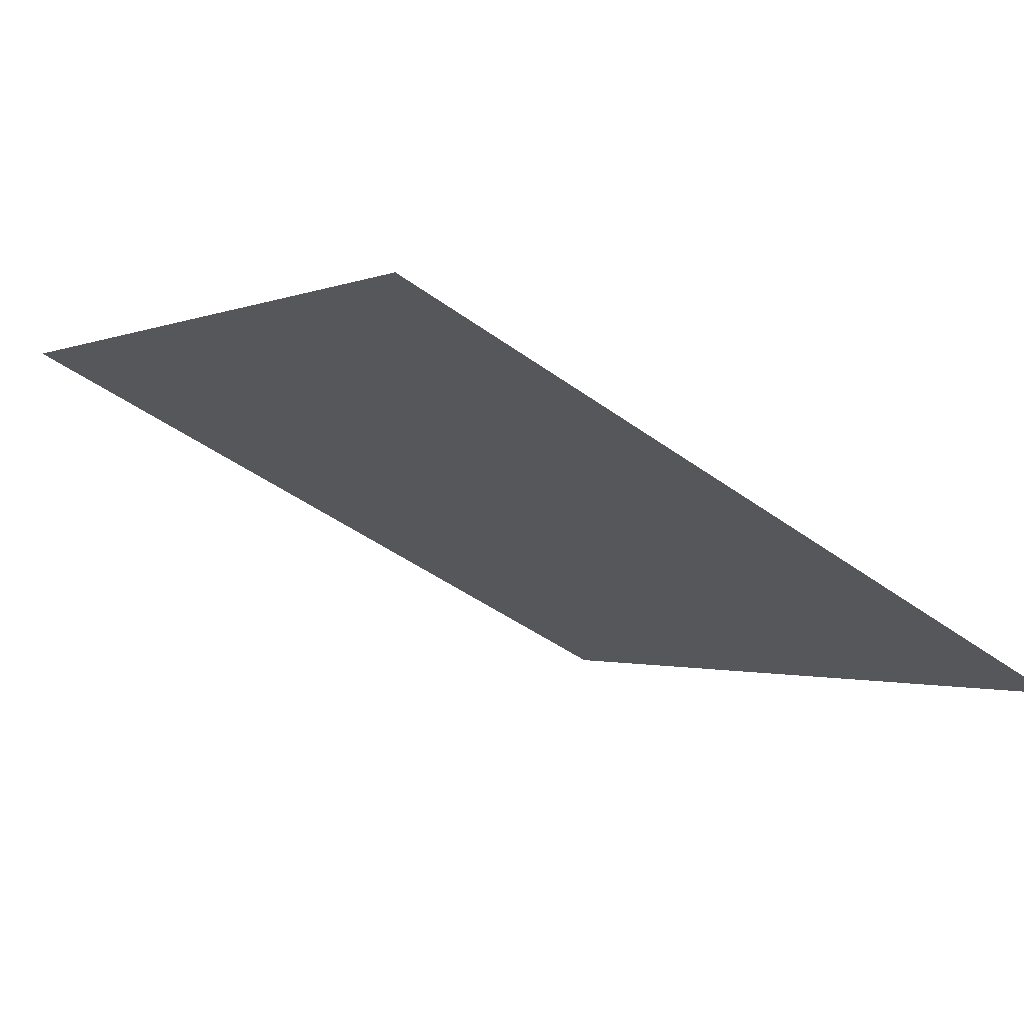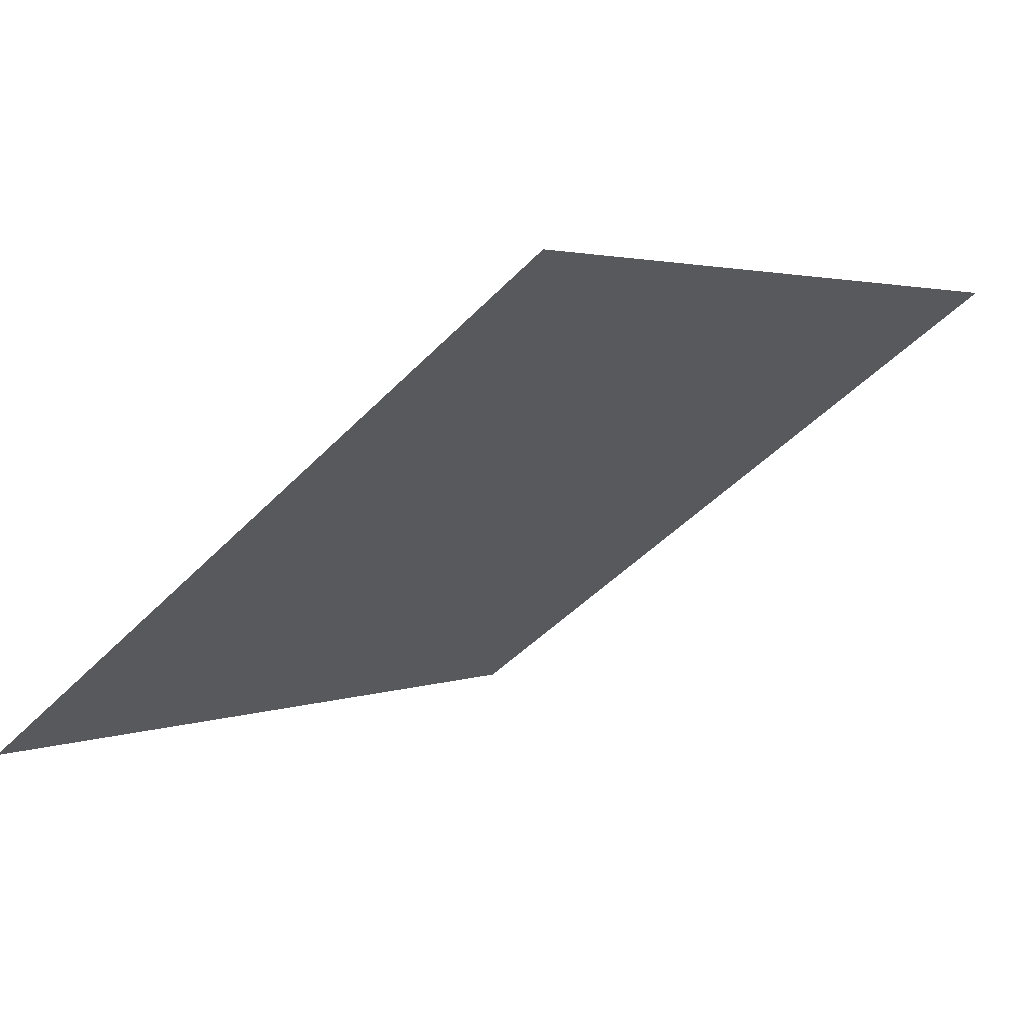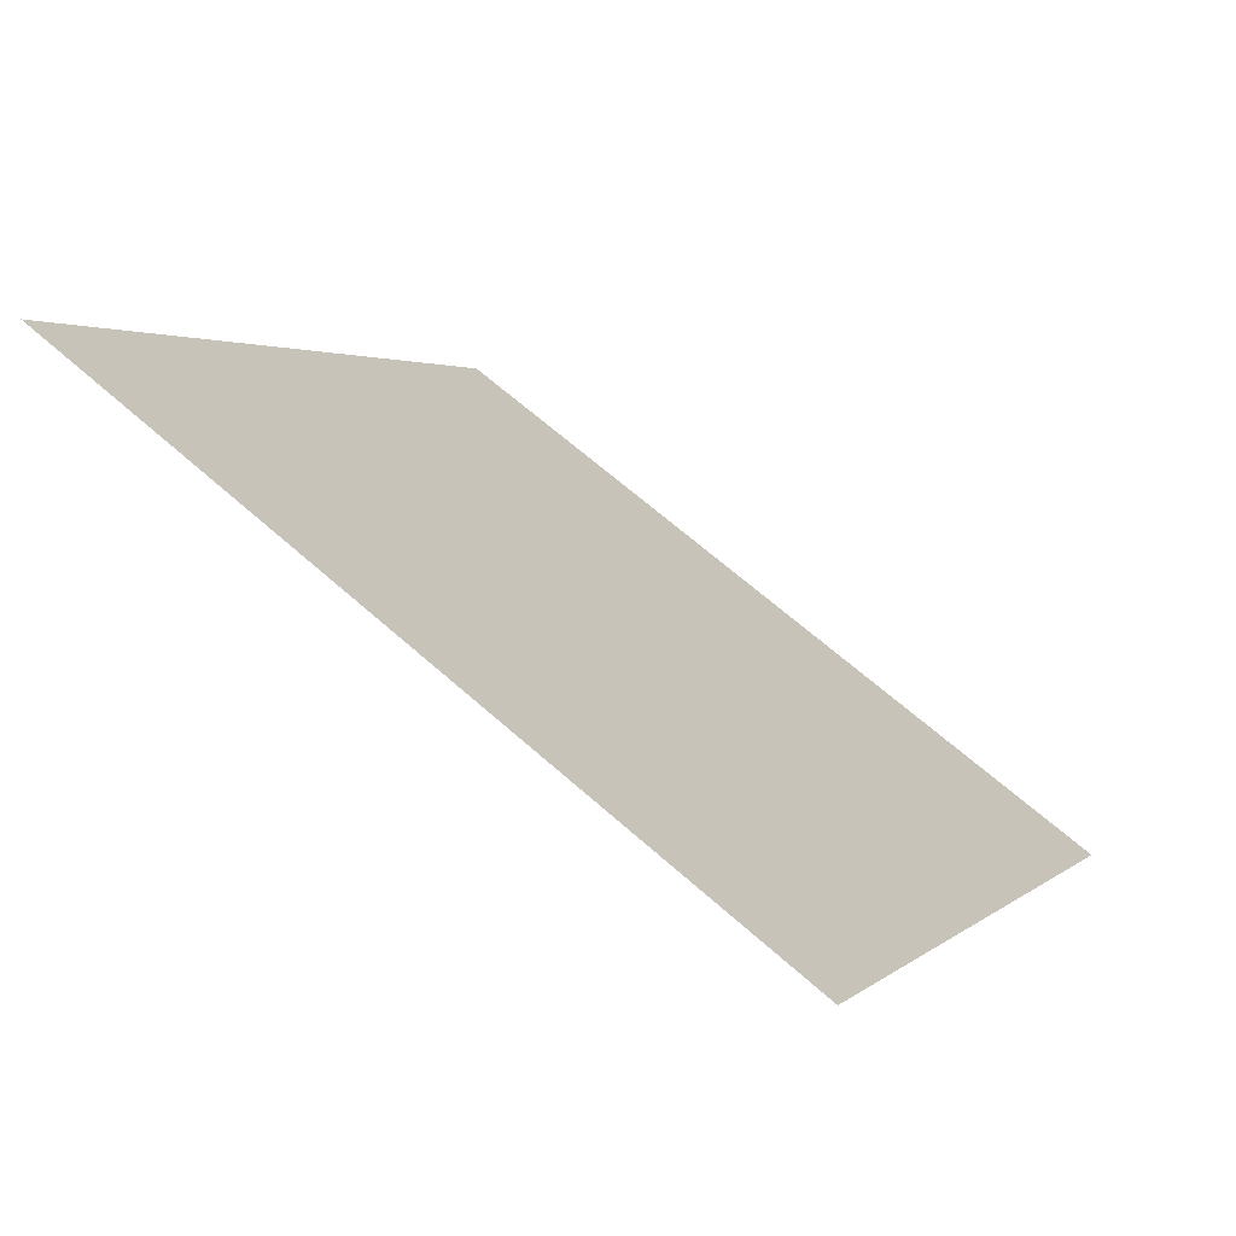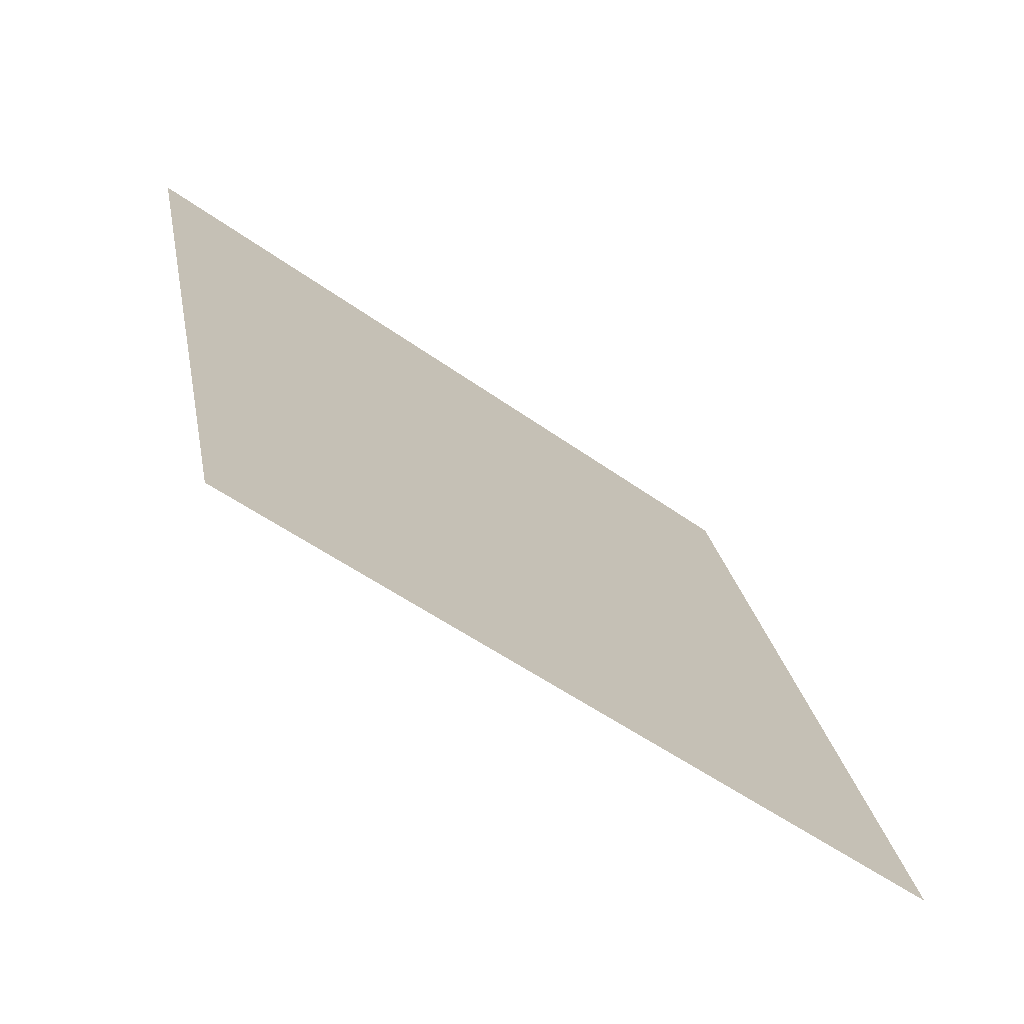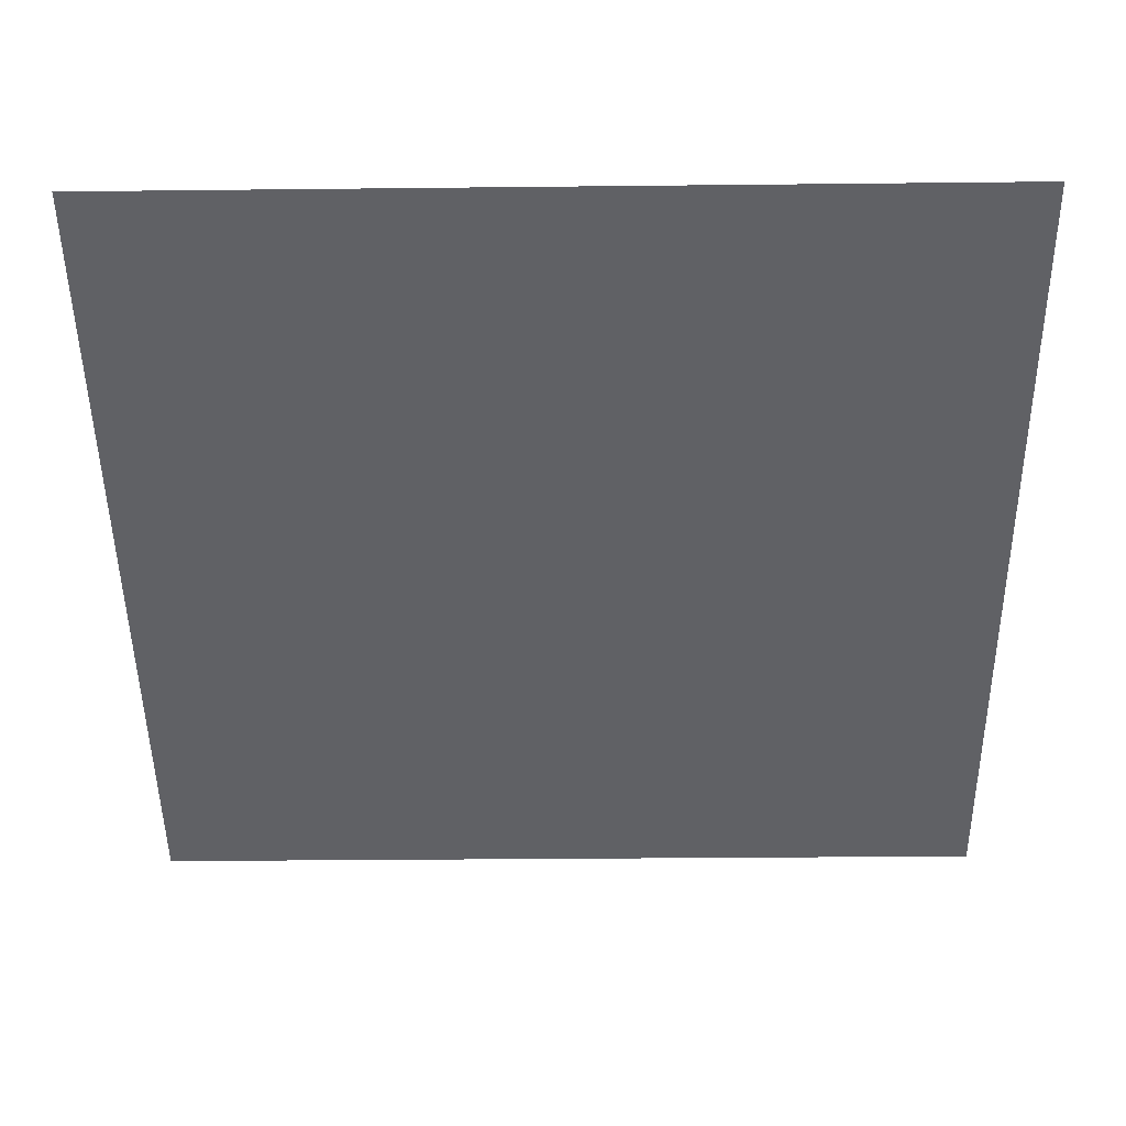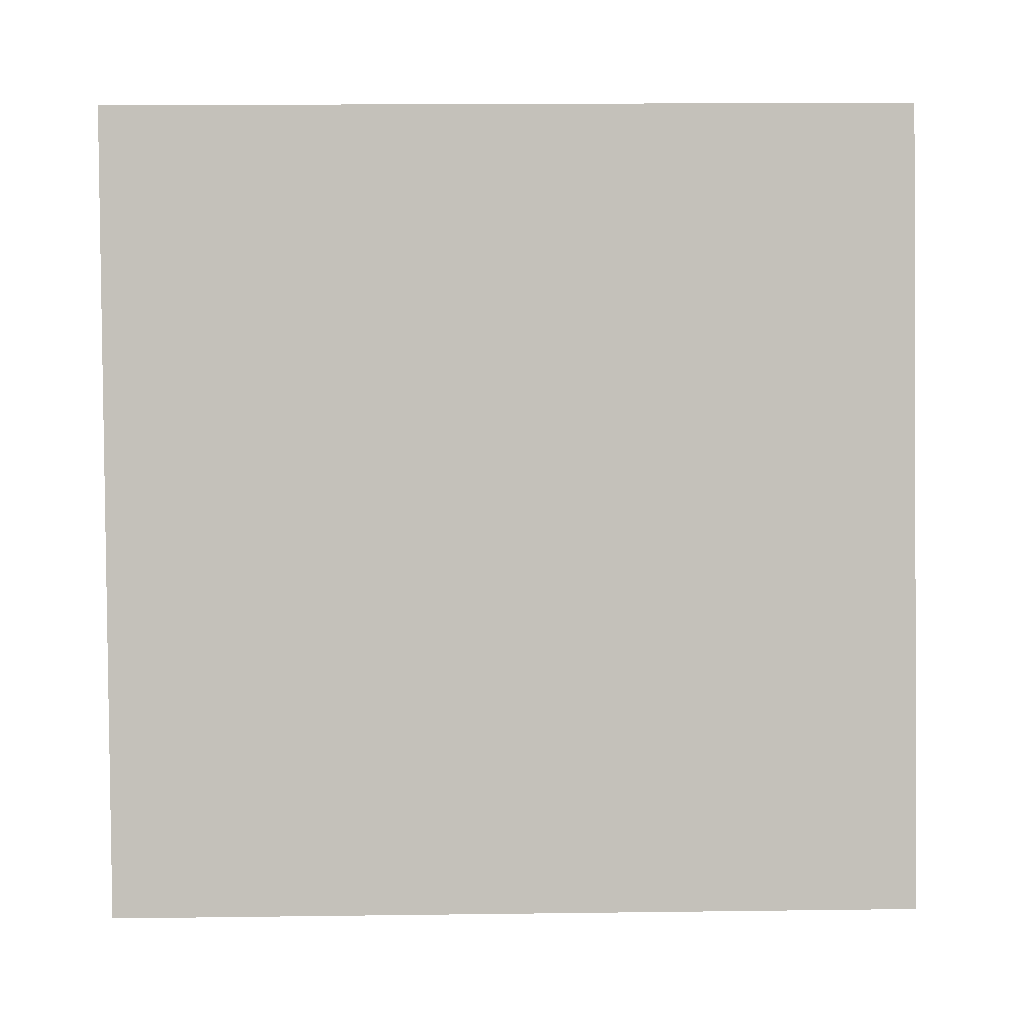
<metadata>
{"format":"obj","ext":"obj","renderer":"f3d","projection":"perspective","resolution":1024,"background":"white","views":[{"elev":-46.1,"azim":139.9,"up":"+Y"},{"elev":-45.5,"azim":-130.6,"up":"+Y"},{"elev":1.1,"azim":112.8,"up":"+Y"},{"elev":24.2,"azim":80.3,"up":"+Y"},{"elev":5.2,"azim":179.4,"up":"+Z"},{"elev":39.3,"azim":-2.7,"up":"+Z"}]}
</metadata>
<code>
v -0.1955 0.8299 0.5615
v -0.202 0.8301 0.5616
v -0.2019 0.834 0.5668
v -0.1953 0.8339 0.5667
f 4 3 2 1

</code>
